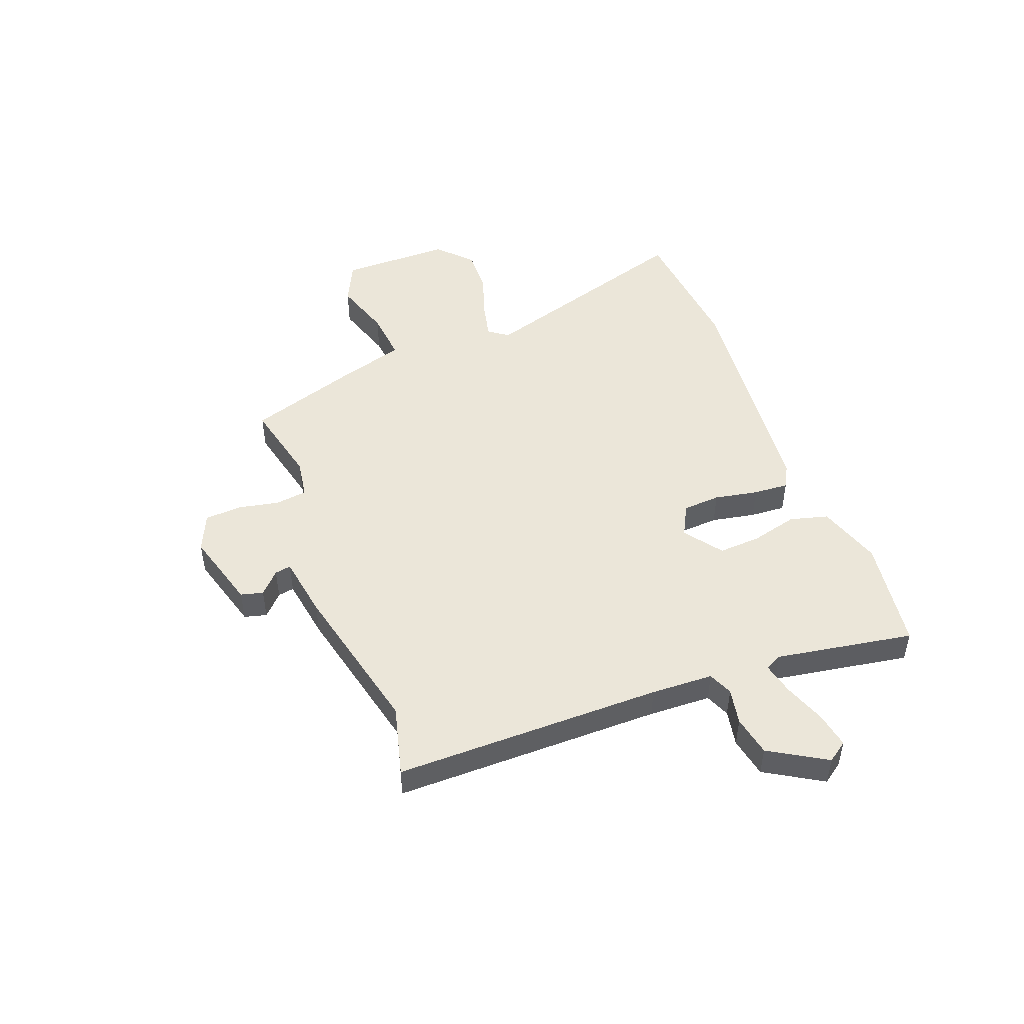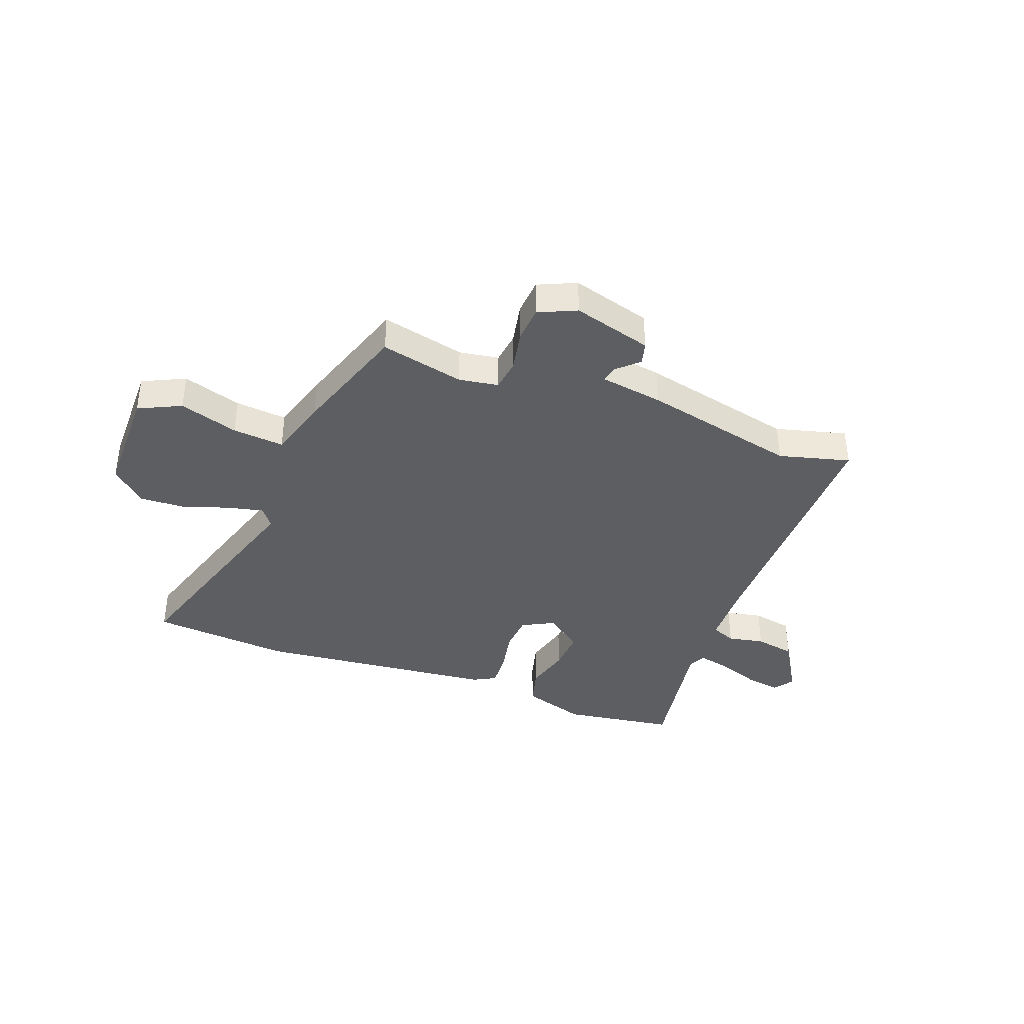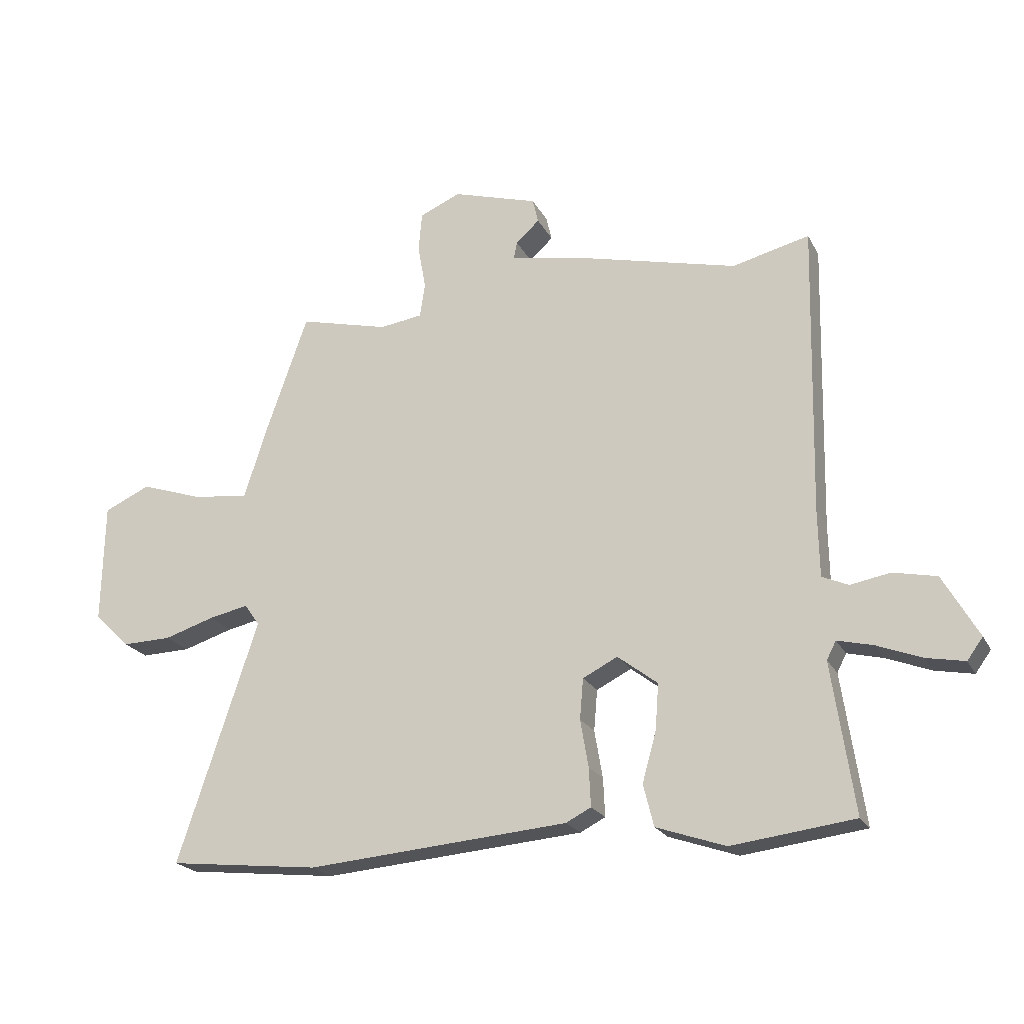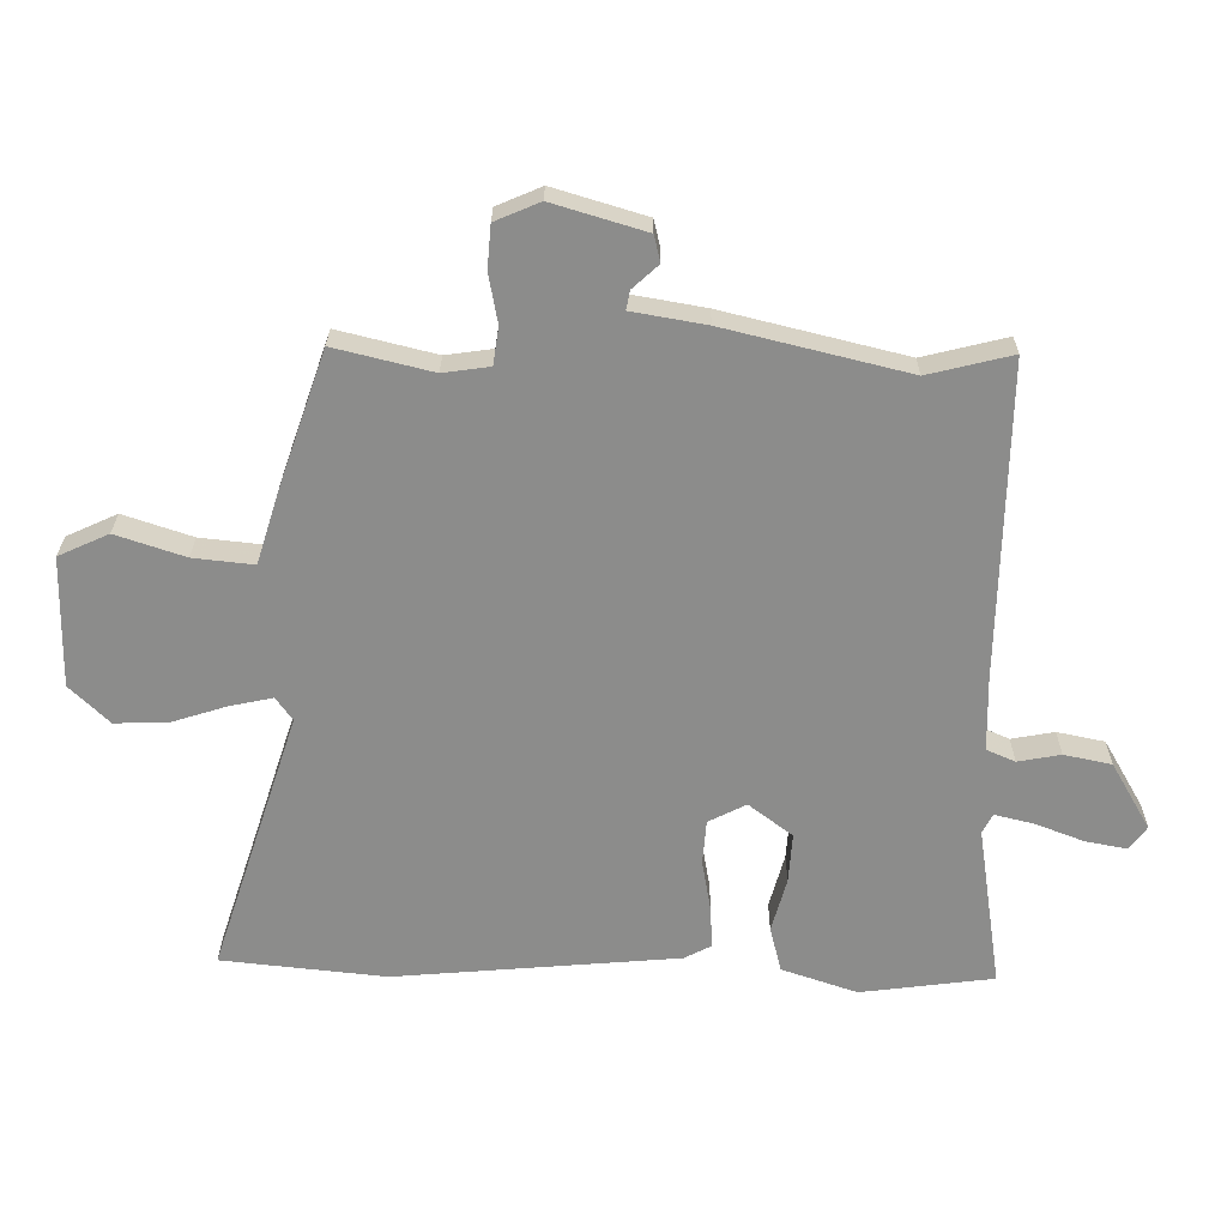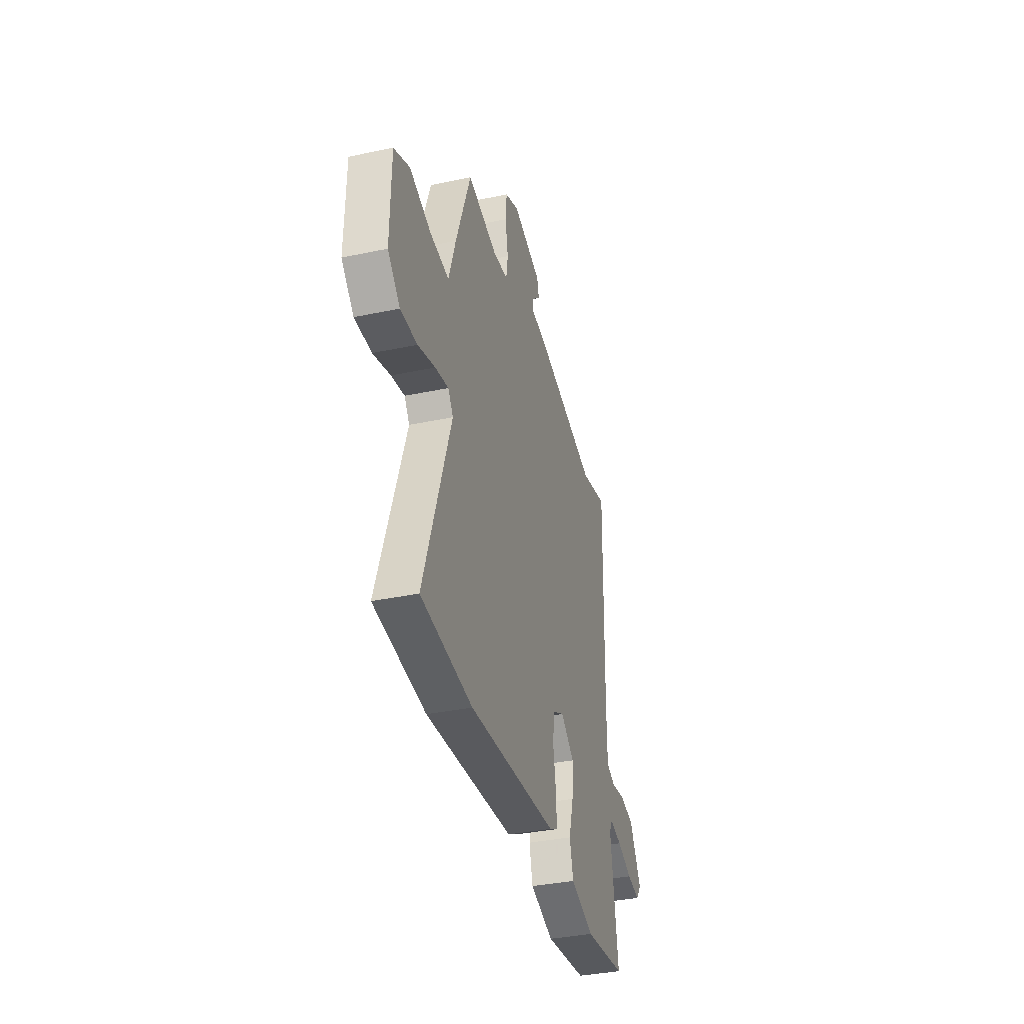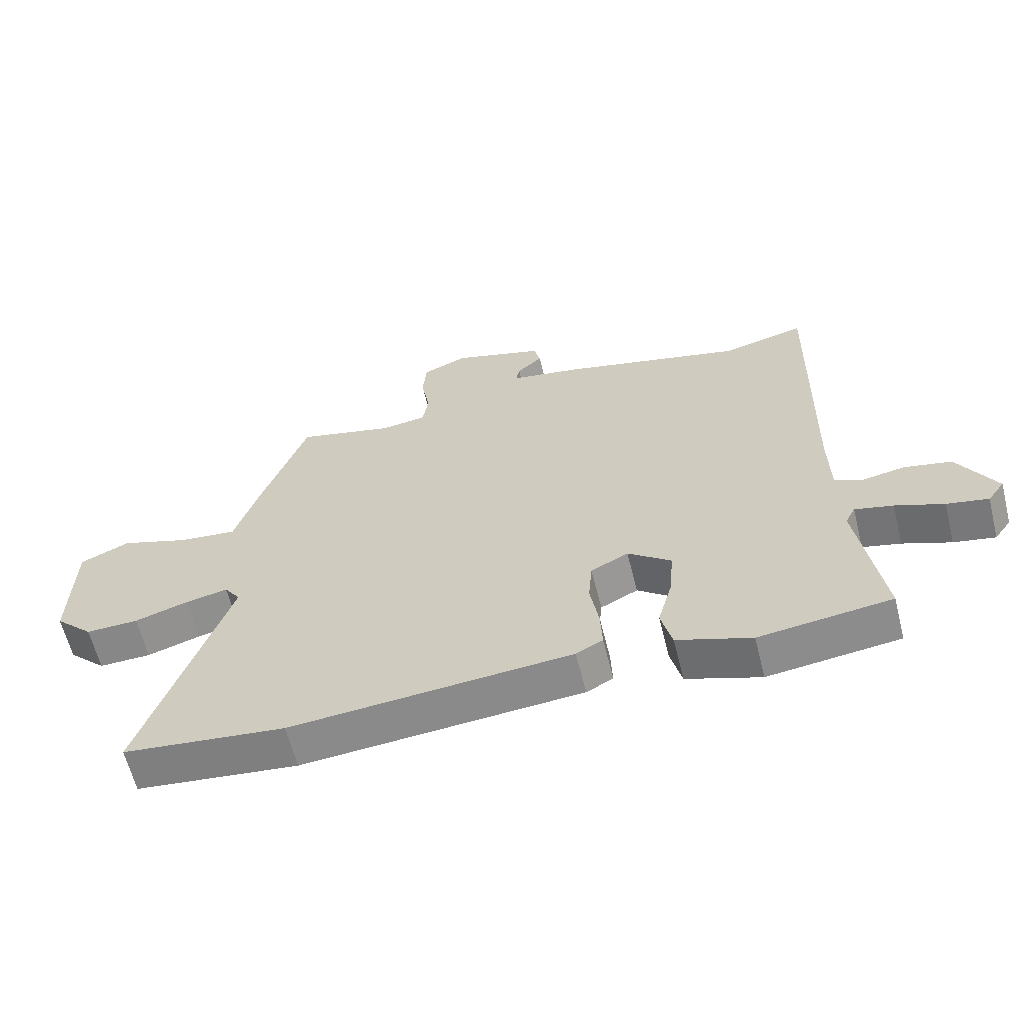
<metadata>
{"format":"obj","ext":"obj","renderer":"f3d","projection":"perspective","resolution":1024,"background":"white","views":[{"elev":48.4,"azim":70.3,"up":"+Y"},{"elev":-38.5,"azim":-19.3,"up":"+Y"},{"elev":-21.6,"azim":21.3,"up":"+Z"},{"elev":25.9,"azim":0.4,"up":"+Z"},{"elev":-36.3,"azim":-74.6,"up":"+Z"},{"elev":-62.1,"azim":14.0,"up":"+Z"}]}
</metadata>
<code>
v 0.379 0.07 0.471
v 0.512 0.07 0.503
v 0.501 0.07 0.003
v 0.503 0.07 -0.113
v 0.548 0.07 -0.133
v 0.616 0.07 -0.121
v 0.691 0.07 -0.137
v 0.752 0.07 -0.244
v 0.725 0.07 -0.281
v 0.659 0.07 -0.268
v 0.582 0.07 -0.238
v 0.521 0.07 -0.223
v 0.505 0.07 -0.254
v 0.543 0.07 -0.512
v 0.332 0.07 -0.538
v 0.213 0.07 -0.497
v 0.195 0.07 -0.425
v 0.219 0.07 -0.339
v 0.225 0.07 -0.26
v 0.156 0.07 -0.207
v 0.096 0.07 -0.237
v 0.09 0.07 -0.307
v 0.104 0.07 -0.389
v 0.107 0.07 -0.455
v 0.064 0.07 -0.477
v -0.387 0.07 -0.513
v -0.648 0.07 -0.484
v -0.51 0.07 -0.068
v -0.536 0.07 -0.031
v -0.604 0.07 -0.045
v -0.691 0.07 -0.072
v -0.776 0.07 -0.074
v -0.838 0.07 -0.013
v -0.834 0.07 0.194
v -0.754 0.07 0.23
v -0.645 0.07 0.193
v -0.549 0.07 0.182
v -0.513 0.07 0.296
v -0.437 0.07 0.512
v -0.282 0.07 0.473
v -0.208 0.07 0.483
v -0.199 0.07 0.542
v -0.213 0.07 0.62
v -0.207 0.07 0.688
v -0.136 0.07 0.718
v 0.011 0.07 0.673
v 0.021 0.07 0.631
v -0.02 0.07 0.594
v -0.026 0.07 0.564
v 0.091 0.07 0.543
v 0.379 0 0.471
v 0.512 0 0.503
v 0.501 0 0.003
v 0.503 0 -0.113
v 0.548 0 -0.133
v 0.616 0 -0.121
v 0.691 0 -0.137
v 0.752 0 -0.244
v 0.725 0 -0.281
v 0.659 0 -0.268
v 0.582 0 -0.238
v 0.521 0 -0.223
v 0.505 0 -0.254
v 0.543 0 -0.512
v 0.332 0 -0.538
v 0.213 0 -0.497
v 0.195 0 -0.425
v 0.219 0 -0.339
v 0.225 0 -0.26
v 0.156 0 -0.207
v 0.096 0 -0.237
v 0.09 0 -0.307
v 0.104 0 -0.389
v 0.107 0 -0.455
v 0.064 0 -0.477
v -0.387 0 -0.513
v -0.648 0 -0.484
v -0.51 0 -0.068
v -0.536 0 -0.031
v -0.604 0 -0.045
v -0.691 0 -0.072
v -0.776 0 -0.074
v -0.838 0 -0.013
v -0.834 0 0.194
v -0.754 0 0.23
v -0.645 0 0.193
v -0.549 0 0.182
v -0.513 0 0.296
v -0.437 0 0.512
v -0.282 0 0.473
v -0.208 0 0.483
v -0.199 0 0.542
v -0.213 0 0.62
v -0.207 0 0.688
v -0.136 0 0.718
v 0.011 0 0.673
v 0.021 0 0.631
v -0.02 0 0.594
v -0.026 0 0.564
v 0.091 0 0.543
f 49 50 1
f 45 46 47 48
f 45 48 49
f 42 43 44 45
f 41 42 45 49
f 37 38 39 40
f 37 40 41
f 33 34 35 36
f 33 36 37
f 30 31 32 33
f 29 30 33 37
f 28 29 37 41
f 22 23 24 25
f 21 22 25 26
f 15 16 17 18
f 13 14 15 18
f 12 13 18 19
f 8 9 10 11
f 8 11 12
f 5 6 7 8
f 4 5 8 12
f 1 2 3
f 1 3 4
f 21 26 27 28
f 20 21 28 41
f 19 20 41 49
f 12 19 49
f 1 4 12 49
f 51 100 99
f 98 97 96 95
f 99 98 95
f 95 94 93 92
f 99 95 92 91
f 90 89 88 87
f 91 90 87
f 86 85 84 83
f 87 86 83
f 83 82 81 80
f 87 83 80 79
f 91 87 79 78
f 75 74 73 72
f 76 75 72 71
f 68 67 66 65
f 68 65 64 63
f 69 68 63 62
f 61 60 59 58
f 62 61 58
f 58 57 56 55
f 62 58 55 54
f 53 52 51
f 54 53 51
f 78 77 76 71
f 91 78 71 70
f 99 91 70 69
f 99 69 62
f 99 62 54 51
f 1 51 52 2
f 2 52 53 3
f 3 53 54 4
f 4 54 55 5
f 5 55 56 6
f 6 56 57 7
f 7 57 58 8
f 8 58 59 9
f 9 59 60 10
f 10 60 61 11
f 11 61 62 12
f 12 62 63 13
f 13 63 64 14
f 14 64 65 15
f 15 65 66 16
f 16 66 67 17
f 17 67 68 18
f 18 68 69 19
f 19 69 70 20
f 20 70 71 21
f 21 71 72 22
f 22 72 73 23
f 23 73 74 24
f 24 74 75 25
f 25 75 76 26
f 26 76 77 27
f 27 77 78 28
f 28 78 79 29
f 29 79 80 30
f 30 80 81 31
f 31 81 82 32
f 32 82 83 33
f 33 83 84 34
f 34 84 85 35
f 35 85 86 36
f 36 86 87 37
f 37 87 88 38
f 38 88 89 39
f 39 89 90 40
f 40 90 91 41
f 41 91 92 42
f 42 92 93 43
f 43 93 94 44
f 44 94 95 45
f 45 95 96 46
f 46 96 97 47
f 47 97 98 48
f 48 98 99 49
f 49 99 100 50
f 50 100 51 1

</code>
